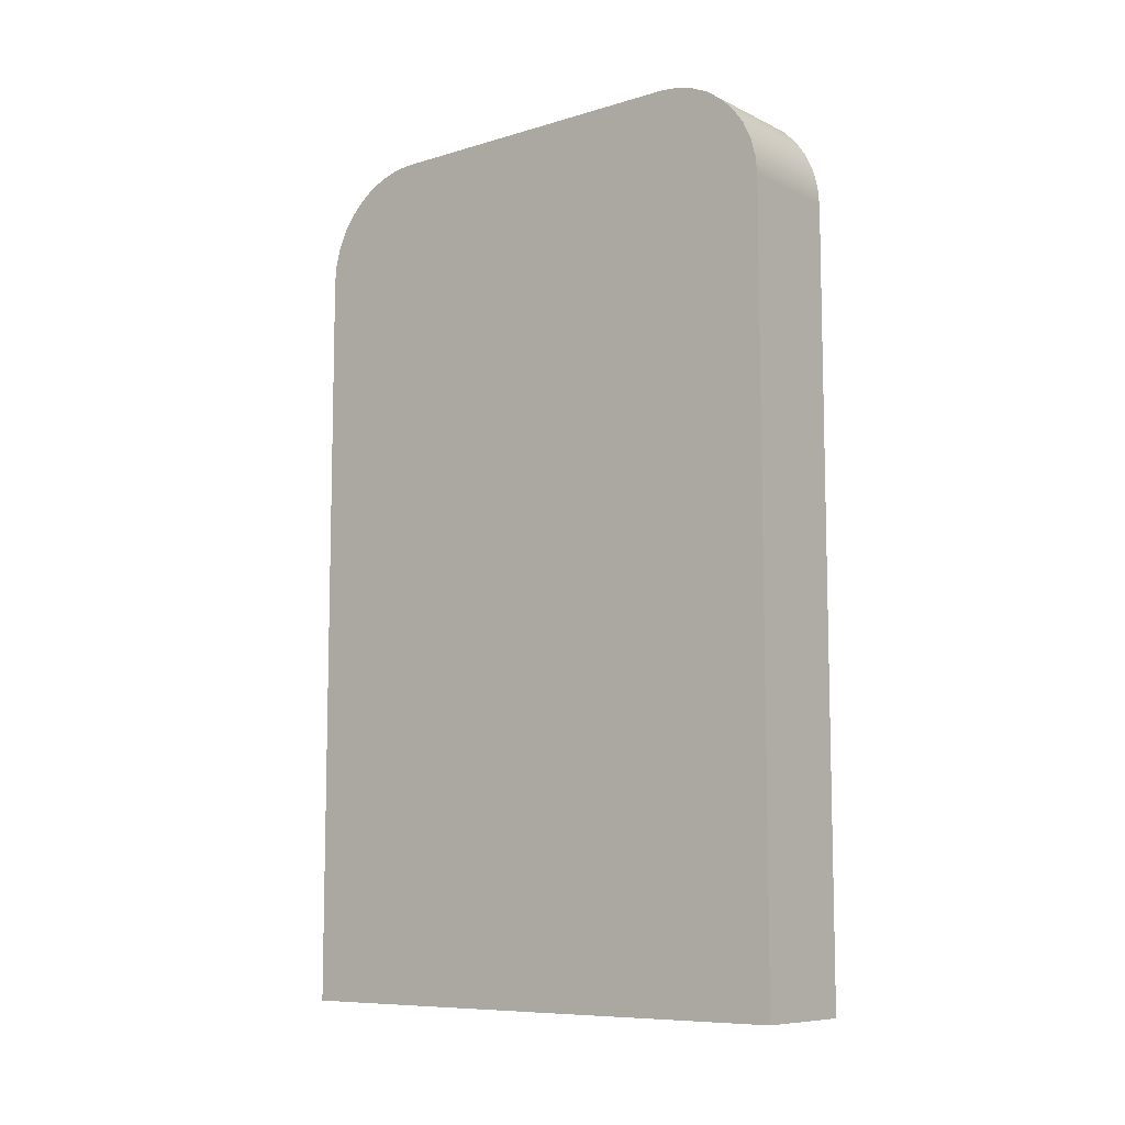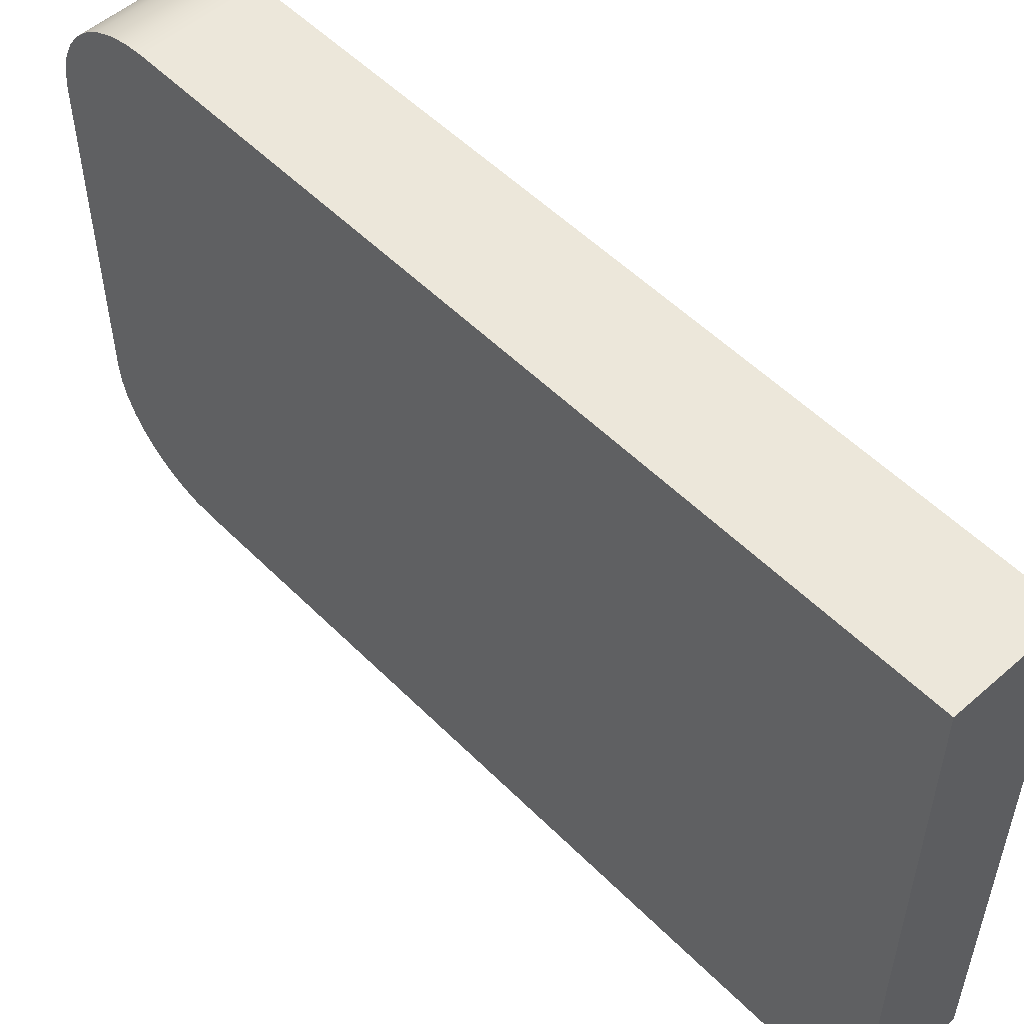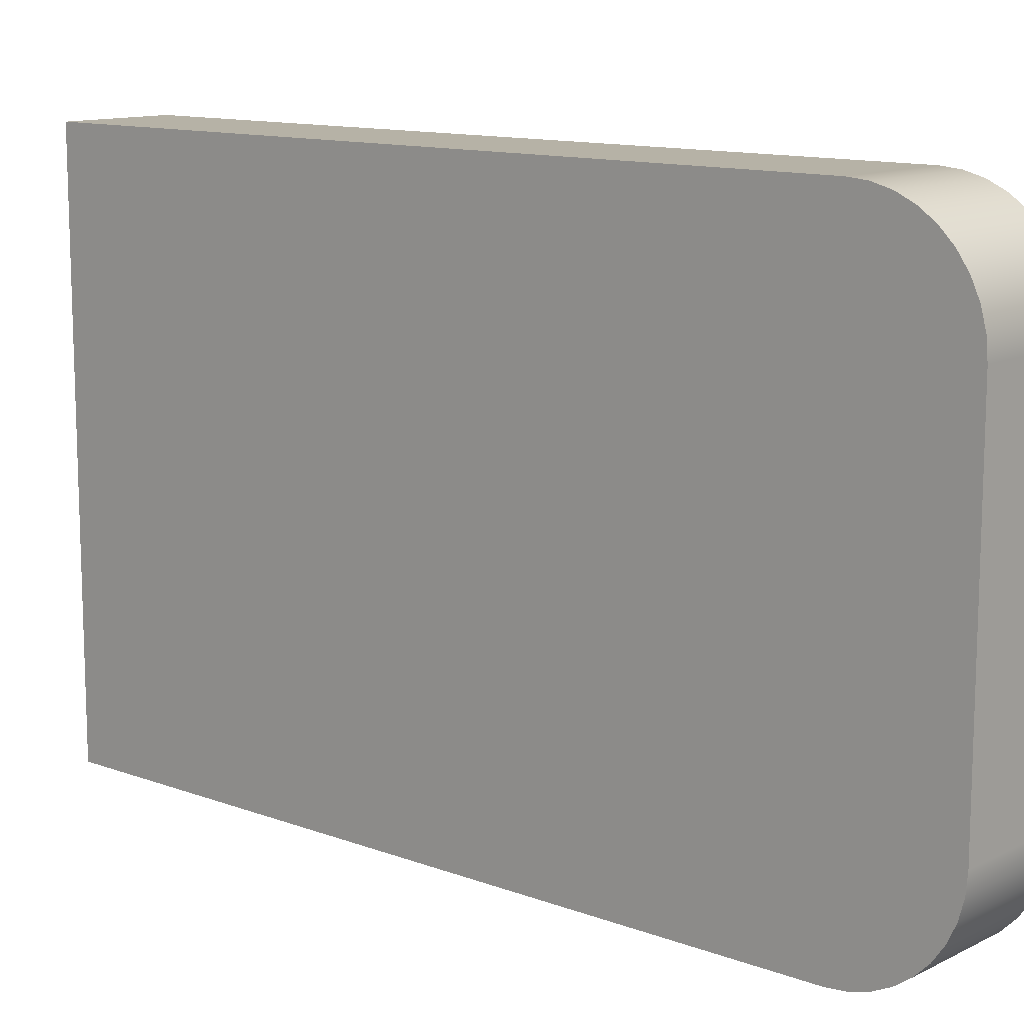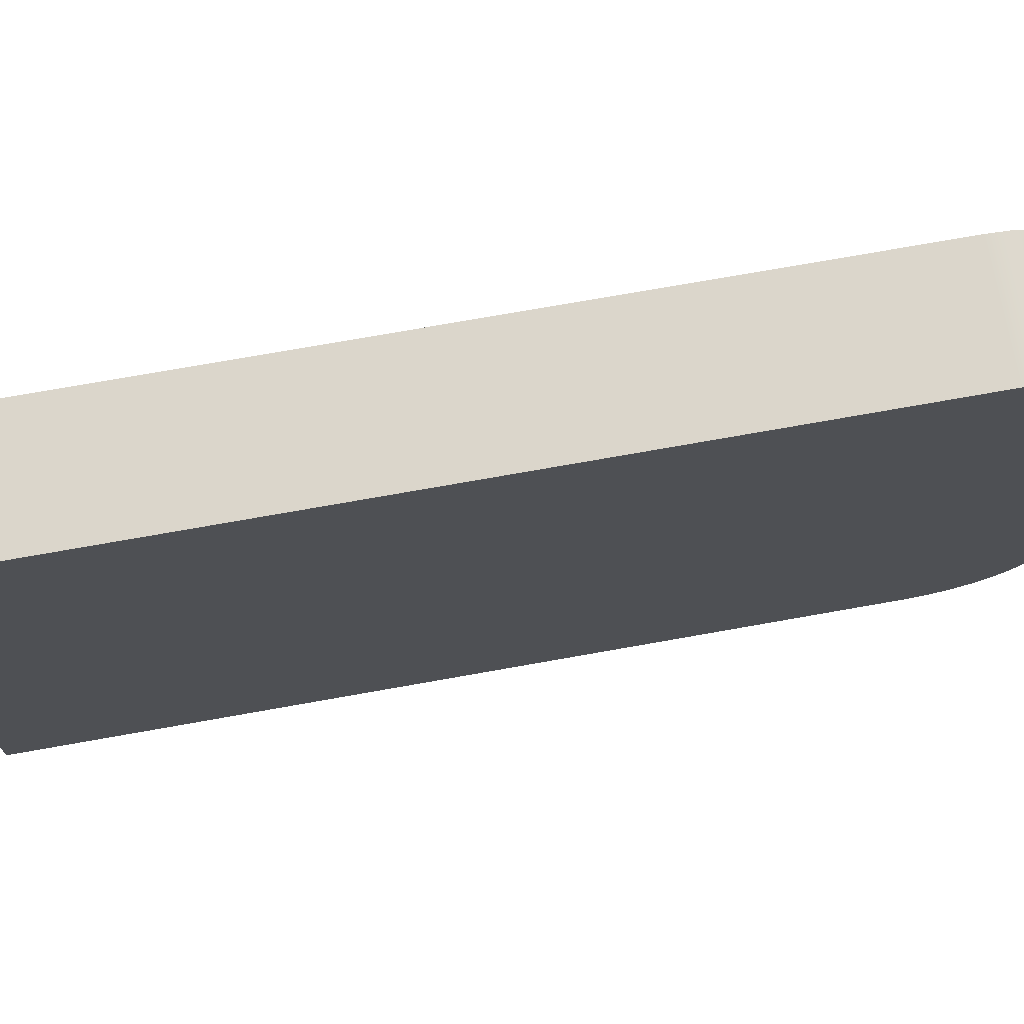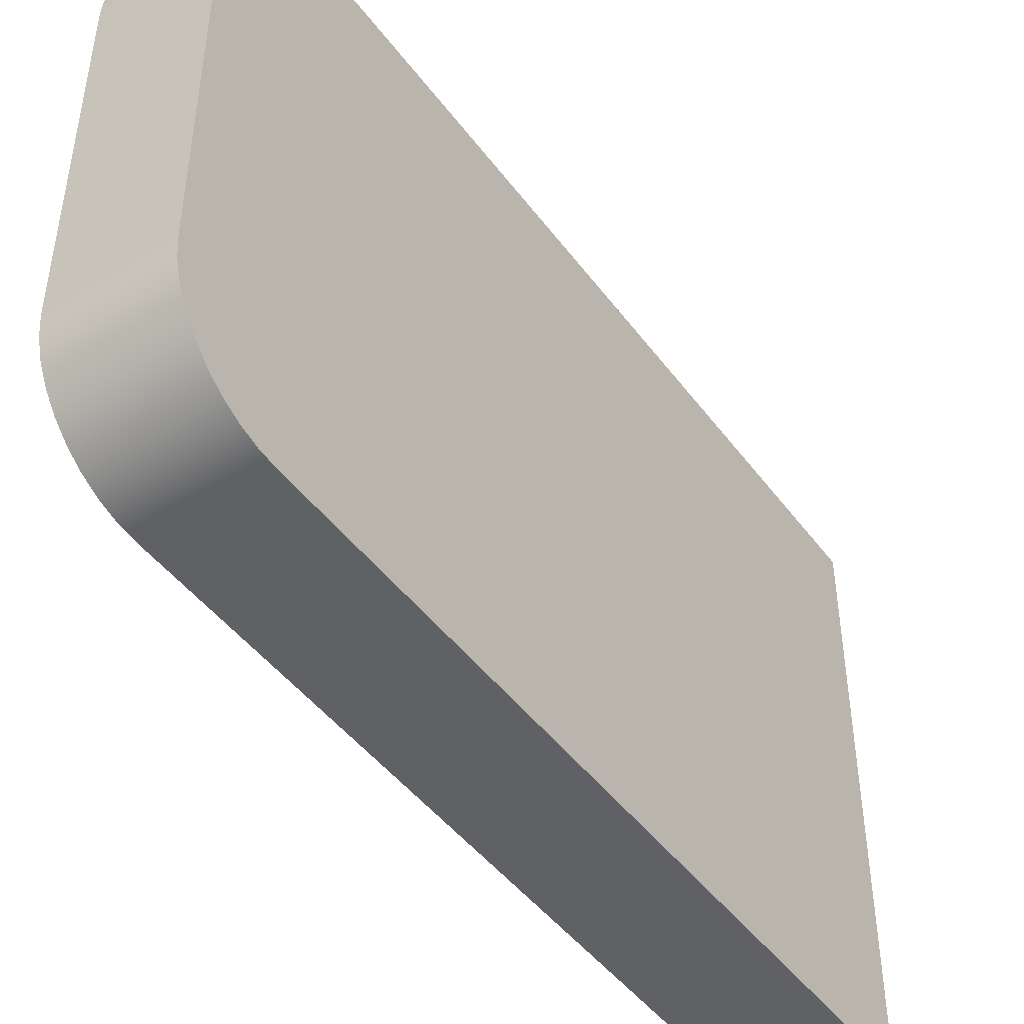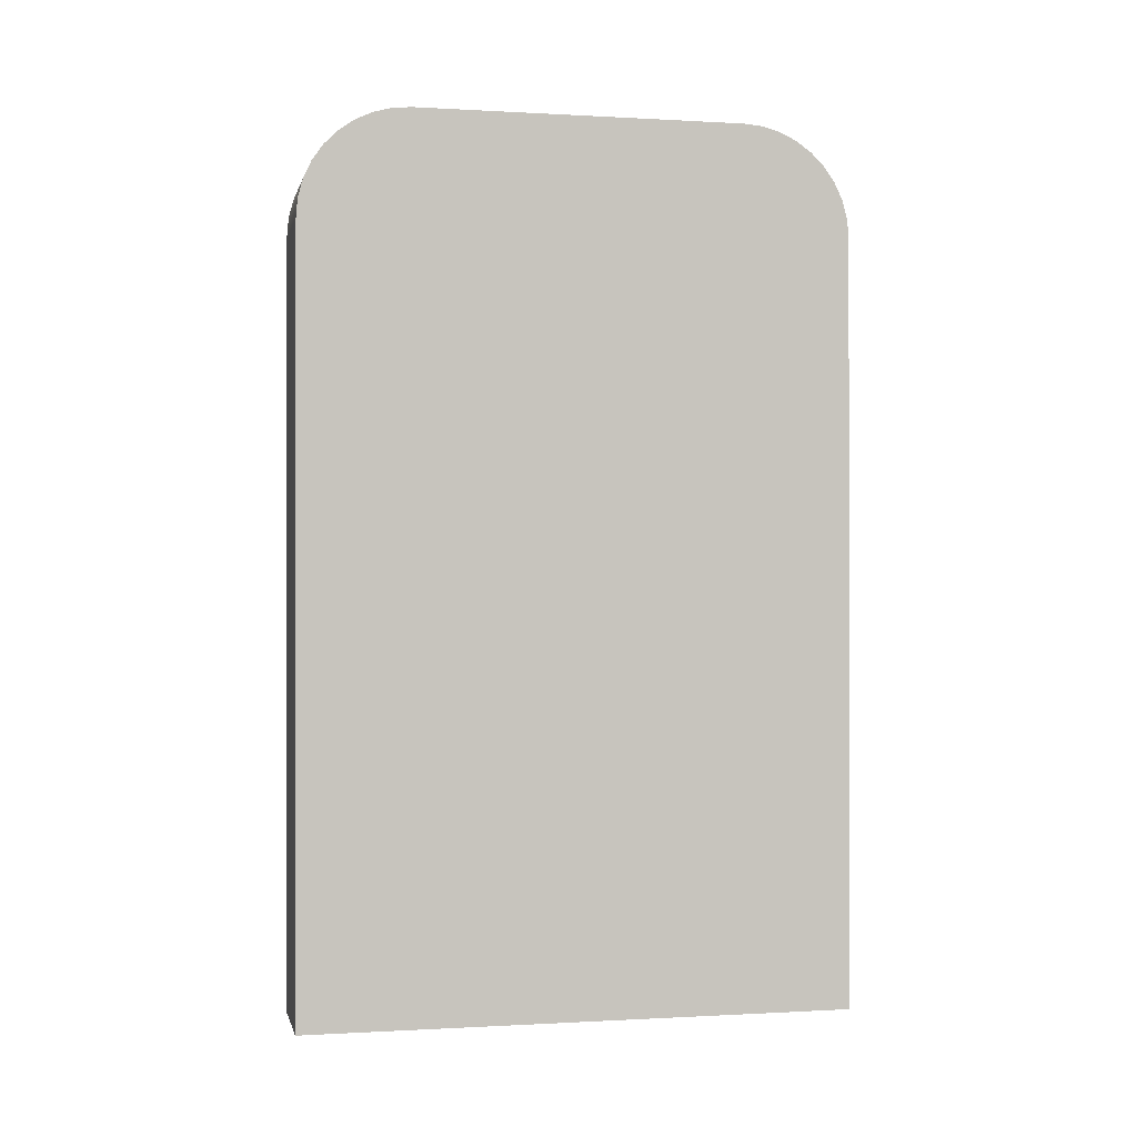
<metadata>
{"format":"obj","ext":"obj","renderer":"f3d","projection":"perspective","resolution":1024,"background":"white","views":[{"elev":-8.8,"azim":-51.4,"up":"+Y"},{"elev":53.1,"azim":-43.2,"up":"+Z"},{"elev":12.2,"azim":131.2,"up":"+Z"},{"elev":73.5,"azim":79.9,"up":"+Z"},{"elev":-45.7,"azim":-145.7,"up":"+Z"},{"elev":-0.3,"azim":77.7,"up":"+Y"}]}
</metadata>
<code>
v -0.07937 1.27 0.1587
v -0.07937 1.268 0.1312
v -0.07937 1.26 0.1045
v -0.07937 1.249 0.07937
v -0.07937 1.233 0.05671
v -0.07937 1.213 0.03714
v -0.07937 1.191 0.02127
v -0.07937 1.166 0.009574
v -0.07937 1.139 0.002412
v -0.07937 1.111 0
v -0.07937 0 0
v -0.07937 0 0.7937
v -0.07937 1.111 0.7937
v -0.07937 1.139 0.7913
v -0.07937 1.166 0.7842
v -0.07937 1.191 0.7725
v -0.07937 1.213 0.7566
v -0.07937 1.233 0.737
v -0.07937 1.249 0.7144
v -0.07937 1.26 0.6893
v -0.07937 1.268 0.6626
v -0.07937 1.27 0.635
v -0.07937 1.111 0
v 0.07937 1.111 0
v 0.07937 0 0
v -0.07937 0 0
v -0.07937 0 0
v 0.07937 0 0
v 0.07937 0 0.7937
v -0.07937 0 0.7937
v -0.07937 0 0.7937
v 0.07937 0 0.7937
v 0.07937 1.111 0.7937
v -0.07937 1.111 0.7937
v -0.07937 1.111 0.7937
v 0.07937 1.111 0.7937
v 0.07937 1.139 0.7913
v 0.07937 1.166 0.7842
v 0.07937 1.191 0.7725
v 0.07937 1.213 0.7566
v 0.07937 1.233 0.737
v 0.07937 1.249 0.7144
v 0.07937 1.26 0.6893
v 0.07937 1.268 0.6626
v 0.07937 1.27 0.635
v -0.07937 1.27 0.635
v -0.07937 1.268 0.6626
v -0.07937 1.26 0.6893
v -0.07937 1.249 0.7144
v -0.07937 1.233 0.737
v -0.07937 1.213 0.7566
v -0.07937 1.191 0.7725
v -0.07937 1.166 0.7842
v -0.07937 1.139 0.7913
v -0.07937 1.27 0.635
v 0.07937 1.27 0.635
v 0.07937 1.27 0.1587
v -0.07937 1.27 0.1587
v -0.07937 1.27 0.1587
v 0.07937 1.27 0.1587
v 0.07937 1.268 0.1312
v 0.07937 1.26 0.1045
v 0.07937 1.249 0.07937
v 0.07937 1.233 0.05671
v 0.07937 1.213 0.03714
v 0.07937 1.191 0.02127
v 0.07937 1.166 0.009574
v 0.07937 1.139 0.002412
v 0.07937 1.111 0
v -0.07937 1.111 0
v -0.07937 1.139 0.002412
v -0.07937 1.166 0.009574
v -0.07937 1.191 0.02127
v -0.07937 1.213 0.03714
v -0.07937 1.233 0.05671
v -0.07937 1.249 0.07937
v -0.07937 1.26 0.1045
v -0.07937 1.268 0.1312
v 0.07937 1.111 0
v 0.07937 1.139 0.002412
v 0.07937 1.166 0.009574
v 0.07937 1.191 0.02127
v 0.07937 1.213 0.03714
v 0.07937 1.233 0.05671
v 0.07937 1.249 0.07937
v 0.07937 1.26 0.1045
v 0.07937 1.268 0.1312
v 0.07937 1.27 0.1587
v 0.07937 1.27 0.635
v 0.07937 1.268 0.6626
v 0.07937 1.26 0.6893
v 0.07937 1.249 0.7144
v 0.07937 1.233 0.737
v 0.07937 1.213 0.7566
v 0.07937 1.191 0.7725
v 0.07937 1.166 0.7842
v 0.07937 1.139 0.7913
v 0.07937 1.111 0.7937
v 0.07937 0 0.7937
v 0.07937 0 0
g 1e26dd2e-e38d-11ea-a588-54bf646e7e1f
f 2 10 1
f 1 10 13
f 1 13 22
f 22 13 21
f 21 13 20
f 20 13 19
f 19 13 18
f 18 13 17
f 17 13 16
f 16 13 15
f 15 13 14
f 2 3 10
f 10 3 4
f 10 4 5
f 5 6 10
f 10 6 7
f 10 7 8
f 8 9 10
f 10 11 13
f 13 11 12
g 1e3fbc2c-e38d-11ea-b567-54bf646e7e1f
f 24 25 23
f 23 25 26
g 1e44c34c-e38d-11ea-a01e-54bf646e7e1f
f 28 29 27
f 27 29 30
g 1e4908ca-e38d-11ea-b060-54bf646e7e1f
f 32 33 31
f 31 33 34
g 1e4d4e02-e38d-11ea-bfc3-54bf646e7e1f
f 35 36 54
f 54 36 37
f 54 37 53
f 53 37 38
f 53 38 52
f 52 38 39
f 52 39 51
f 51 39 40
f 51 40 50
f 50 40 41
f 50 41 49
f 49 41 42
f 49 42 48
f 48 42 43
f 48 43 47
f 47 43 44
f 47 44 46
f 46 44 45
g 1e516ce8-e38d-11ea-b69c-54bf646e7e1f
f 56 57 55
f 55 57 58
g 1e55b212-e38d-11ea-ade2-54bf646e7e1f
f 59 60 78
f 78 60 61
f 78 61 77
f 77 61 62
f 77 62 76
f 76 62 63
f 76 63 75
f 75 63 64
f 75 64 74
f 74 64 65
f 74 65 73
f 73 65 66
f 73 66 72
f 72 66 67
f 72 67 71
f 71 67 68
f 71 68 70
f 70 68 69
g 1e5a1e6e-e38d-11ea-a49c-54bf646e7e1f
f 80 81 79
f 79 81 82
f 79 82 83
f 83 84 79
f 79 84 85
f 79 85 86
f 86 87 79
f 79 87 88
f 79 88 98
f 98 88 89
f 98 89 90
f 90 91 98
f 98 91 92
f 98 92 93
f 93 94 98
f 98 94 95
f 98 95 96
f 96 97 98
f 99 100 98
f 98 100 79

</code>
